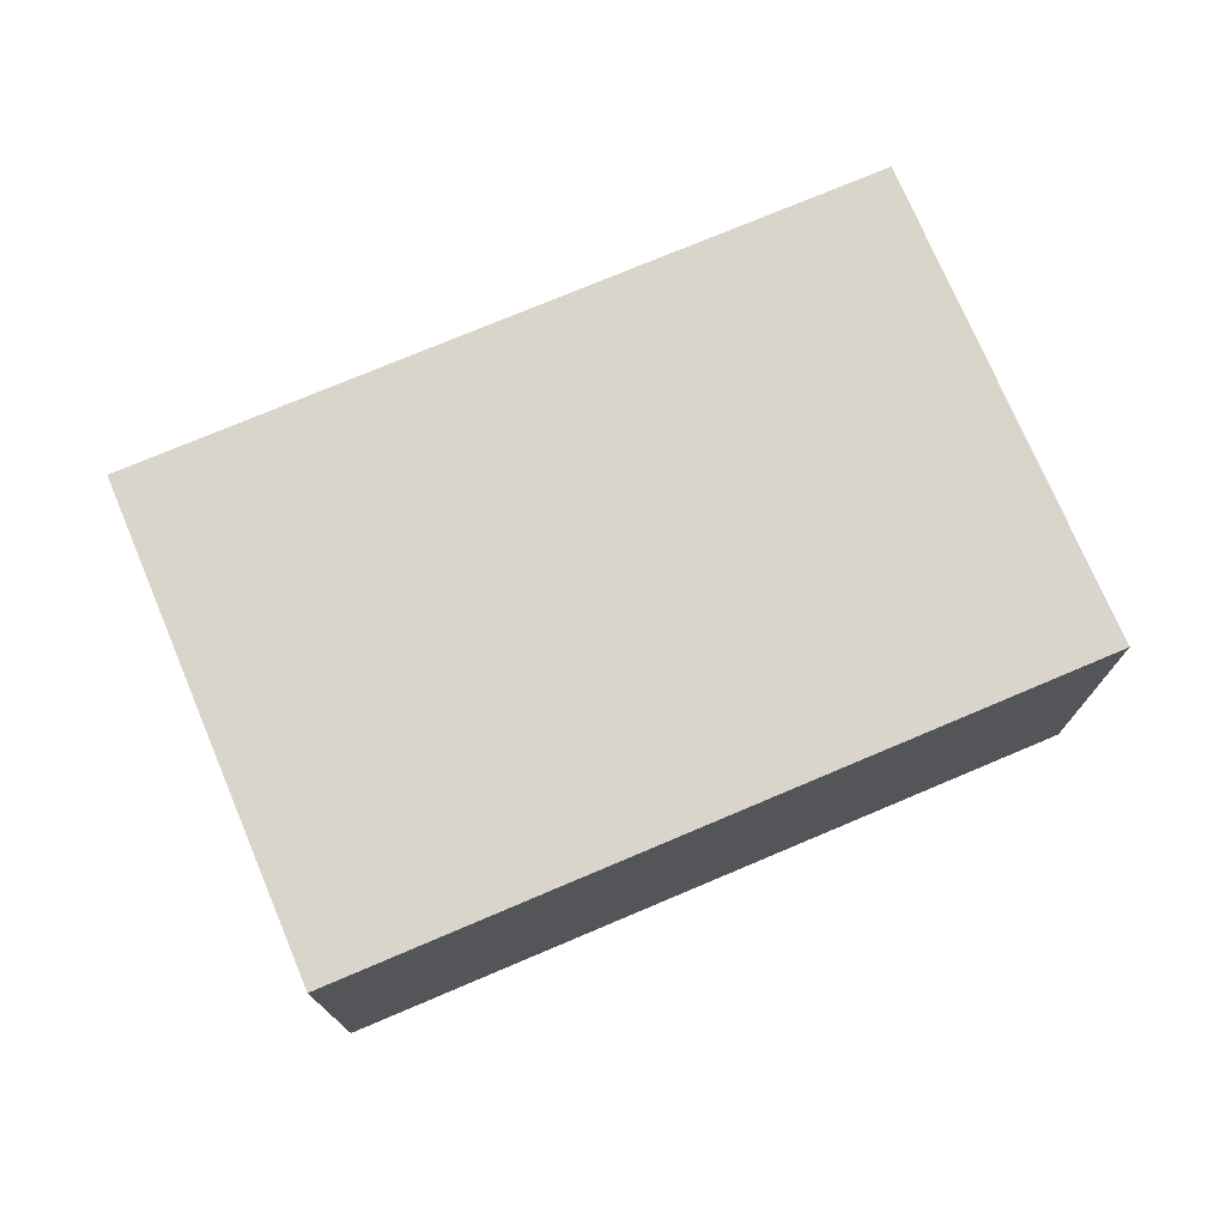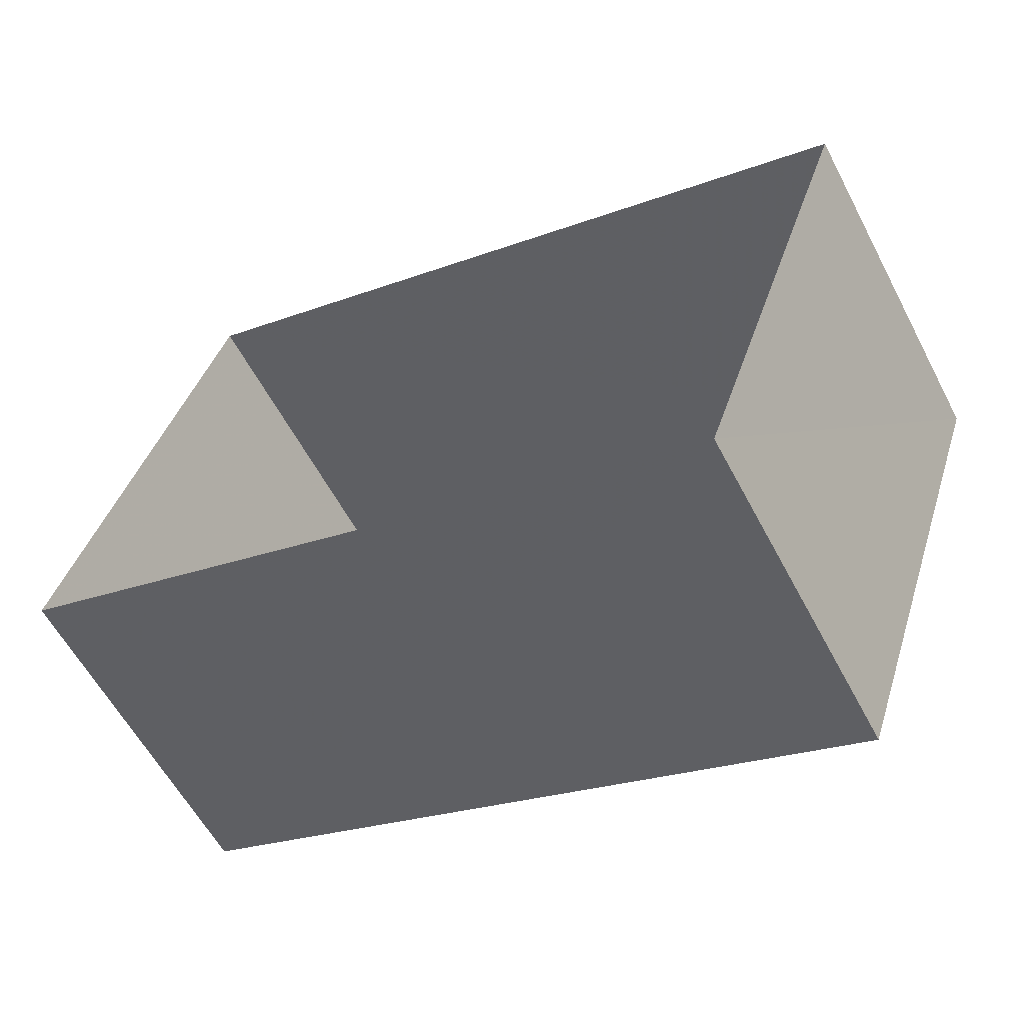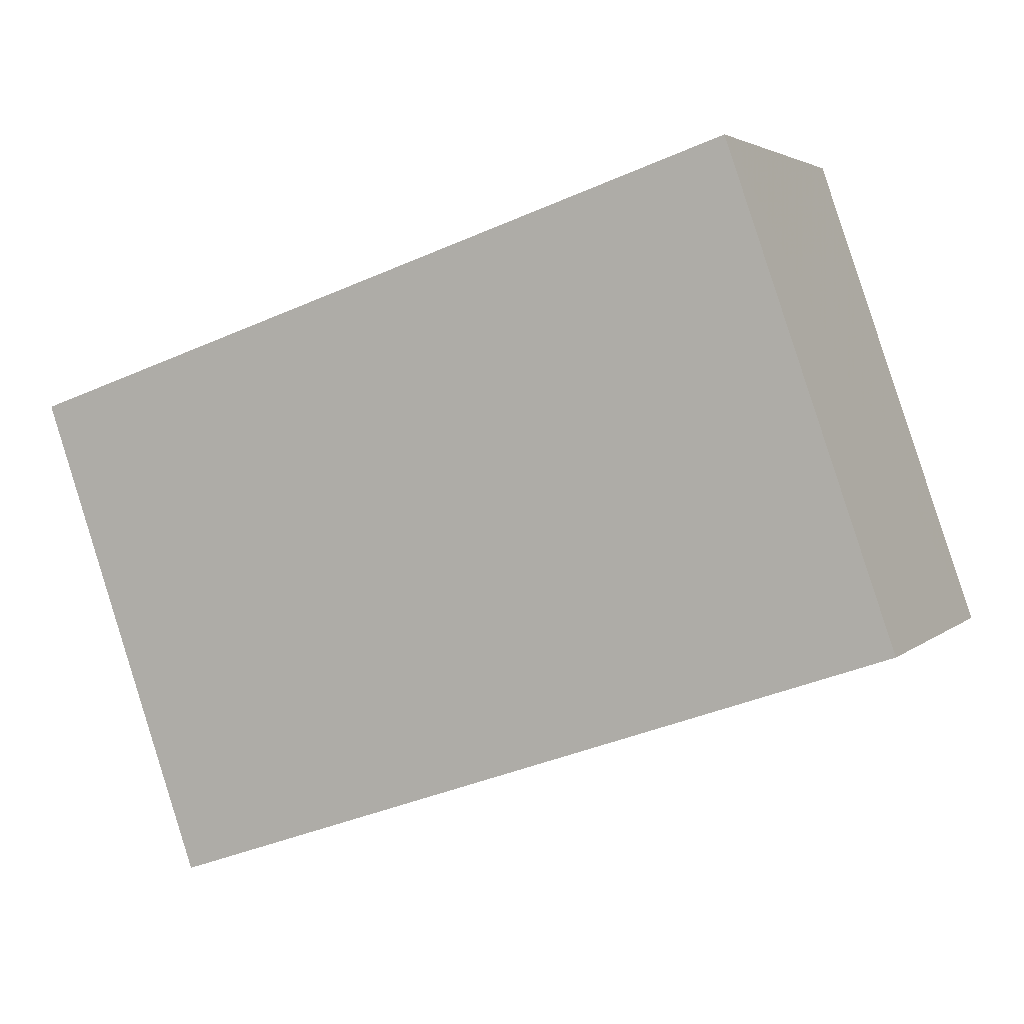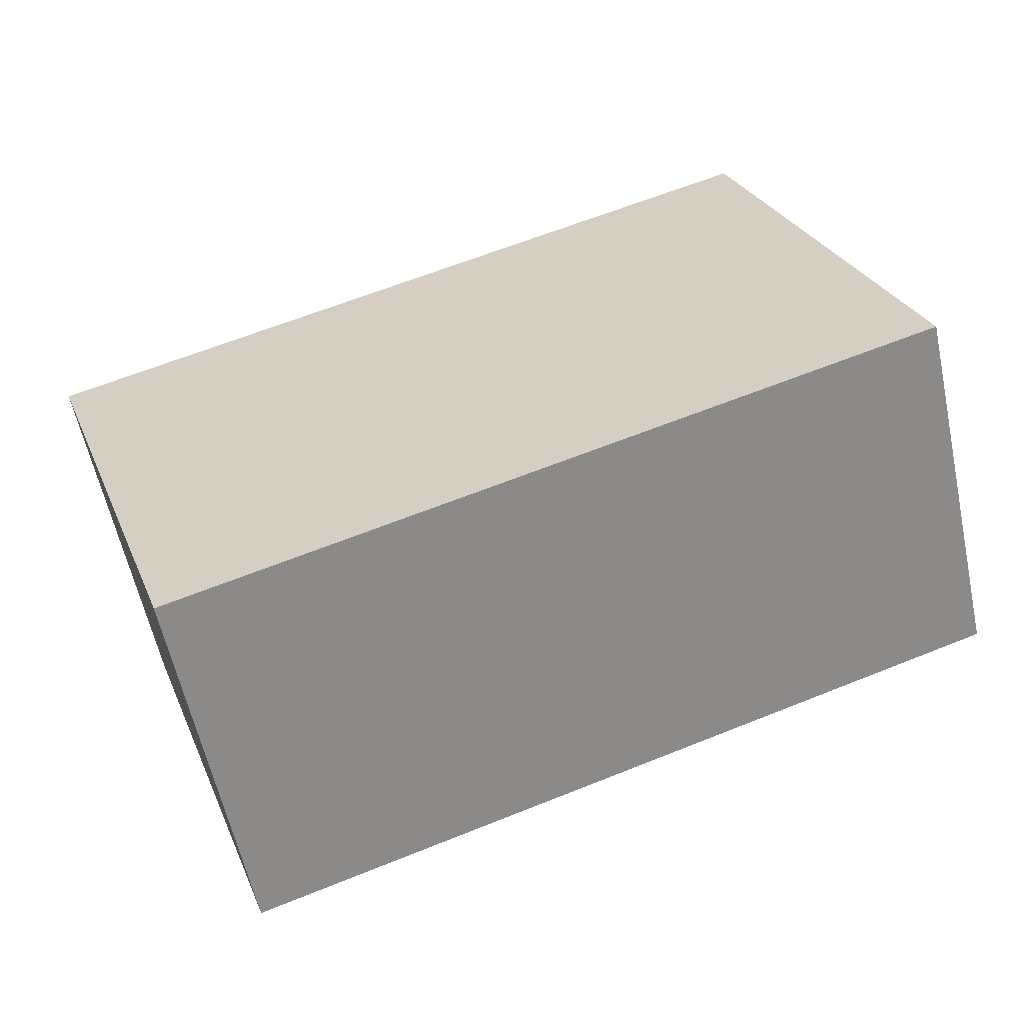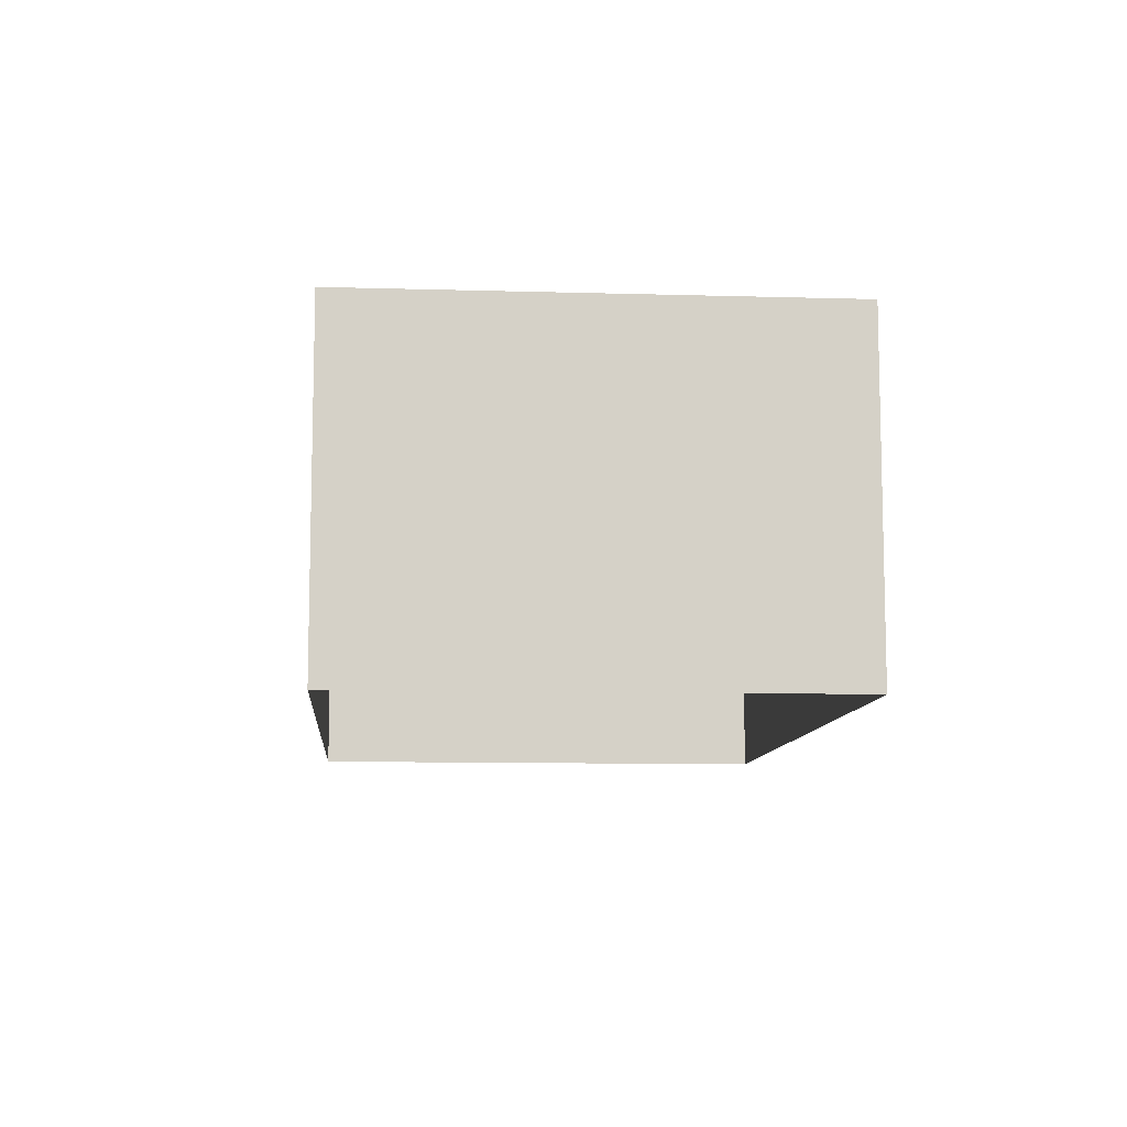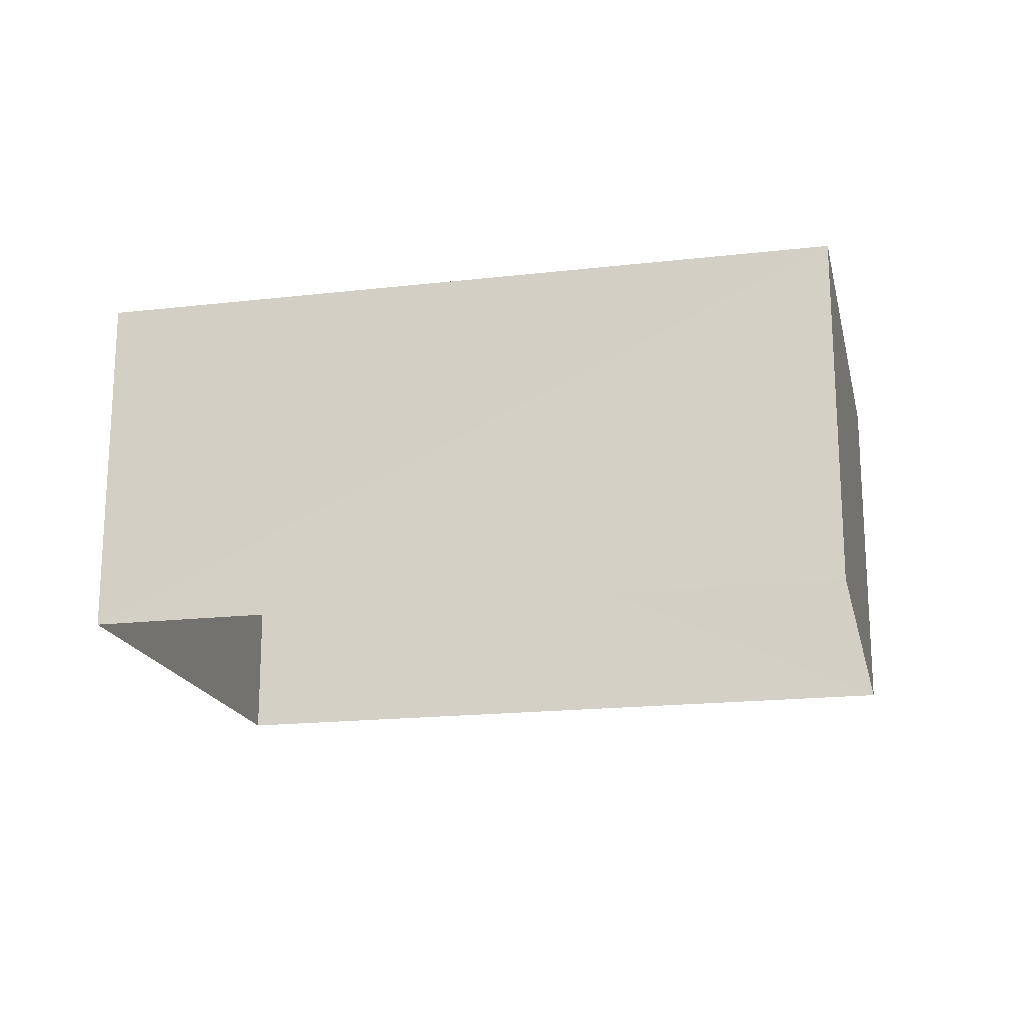
<metadata>
{"format":"obj","ext":"obj","renderer":"f3d","projection":"perspective","resolution":1024,"background":"white","views":[{"elev":74.7,"azim":176.1,"up":"+Z"},{"elev":-59.1,"azim":-152.3,"up":"+Y"},{"elev":3.5,"azim":22.4,"up":"+Y"},{"elev":-59.7,"azim":12.1,"up":"+Y"},{"elev":-9.6,"azim":-75.5,"up":"+Z"},{"elev":-18.4,"azim":-148.4,"up":"+Z"}]}
</metadata>
<code>
v -8.917e+04 -1.011e+05 2.037
v -8.917e+04 -1.011e+05 2.035
v -8.916e+04 -1.011e+05 2.034
v -8.916e+04 -1.011e+05 2.035
v -8.917e+04 -1.011e+05 5.578
v -8.916e+04 -1.011e+05 5.577
v -8.916e+04 -1.011e+05 5.575
v -8.917e+04 -1.011e+05 5.577
f 1 2 3
f 4 1 3
f 5 6 7
f 8 5 7
f 7 4 3
f 7 6 4
f 8 2 1
f 5 8 1
f 8 3 2
f 8 7 3
f 6 1 4
f 6 5 1

</code>
